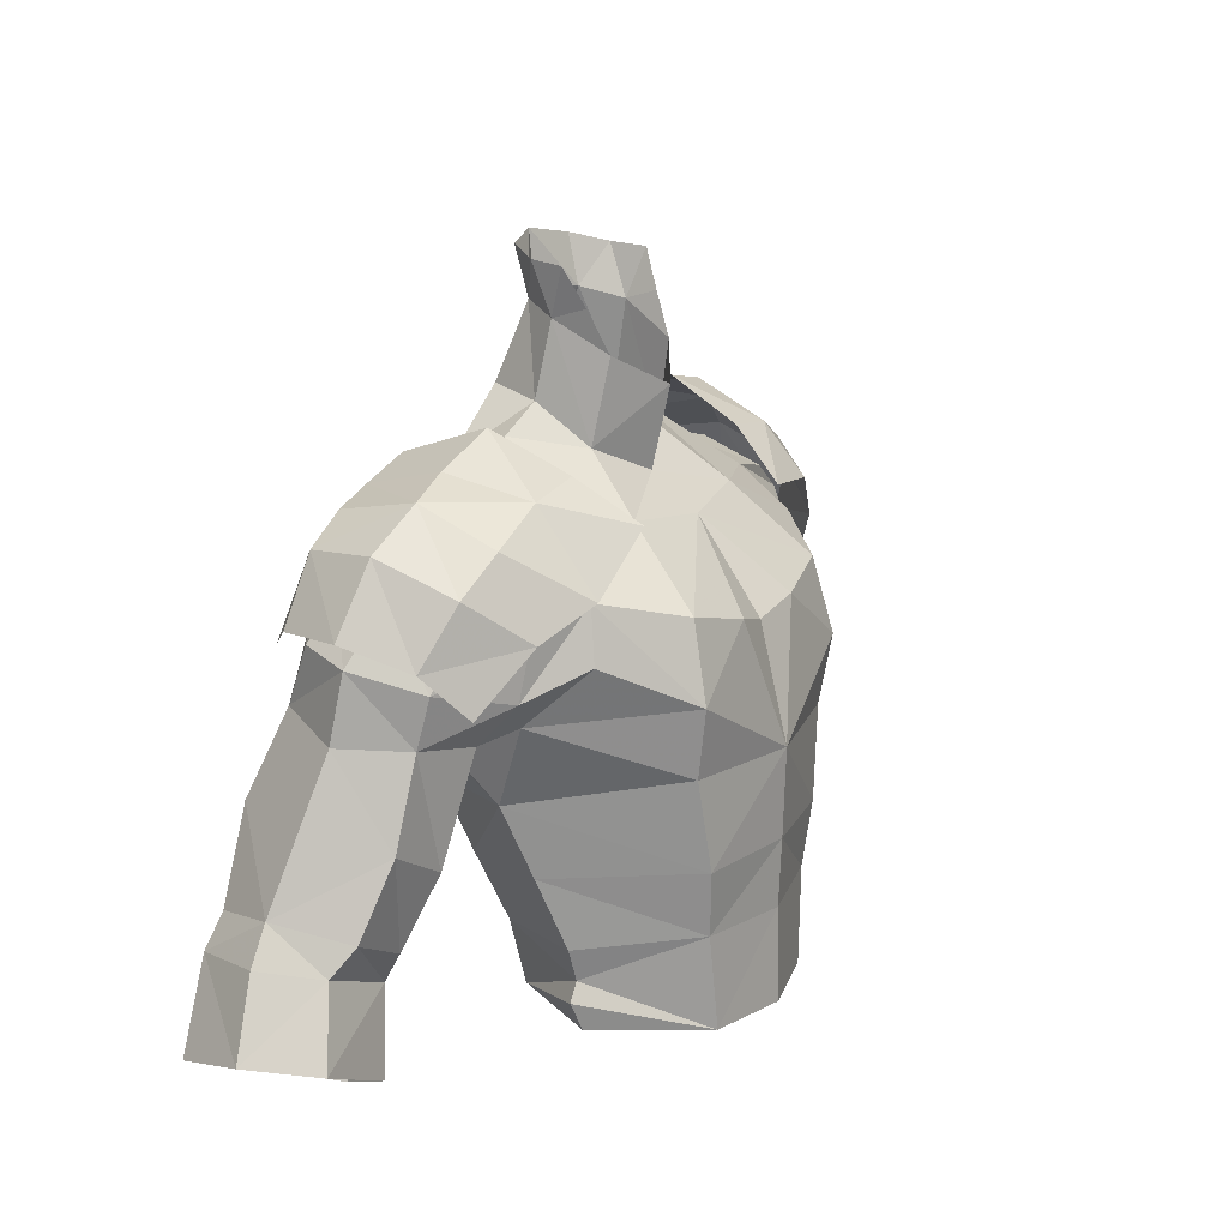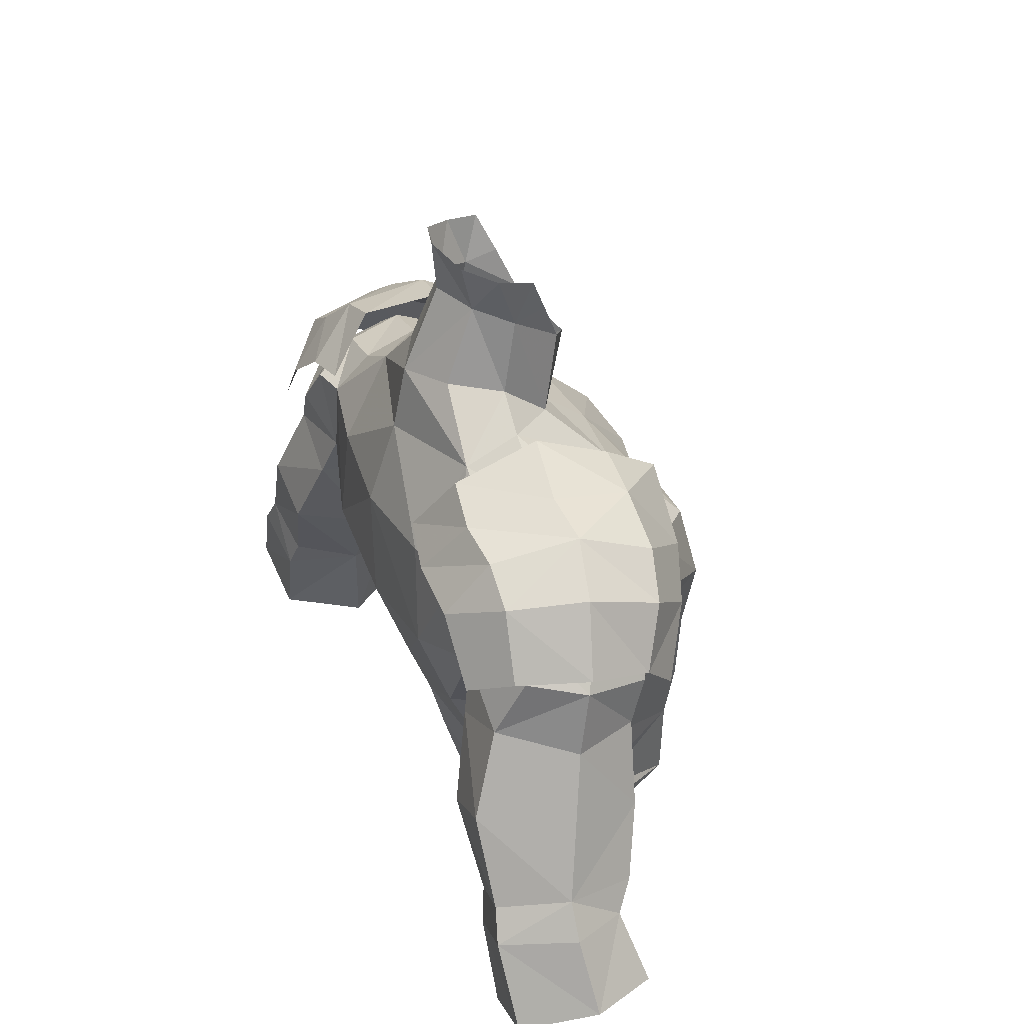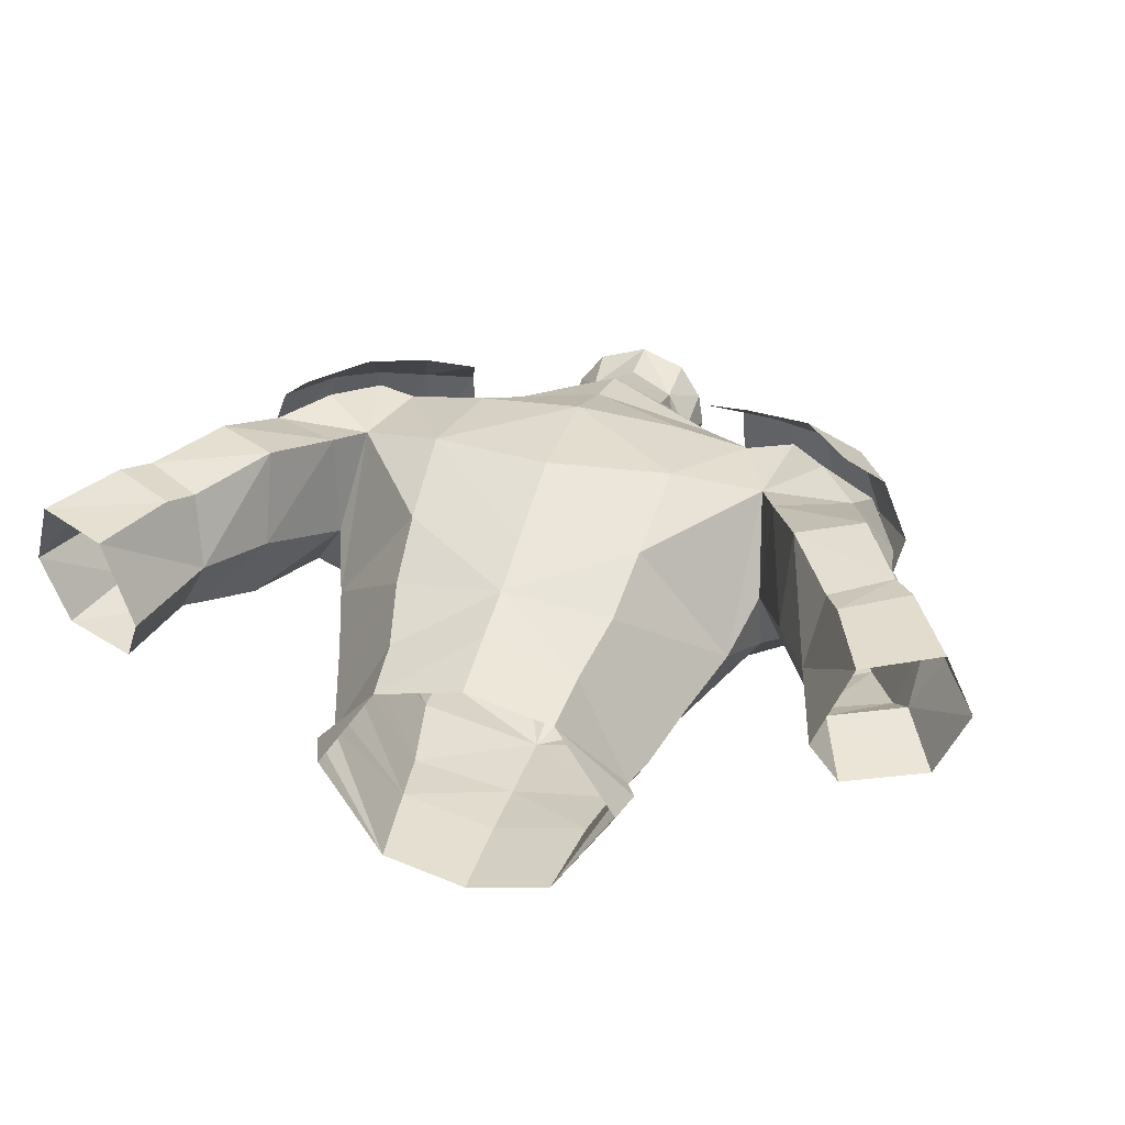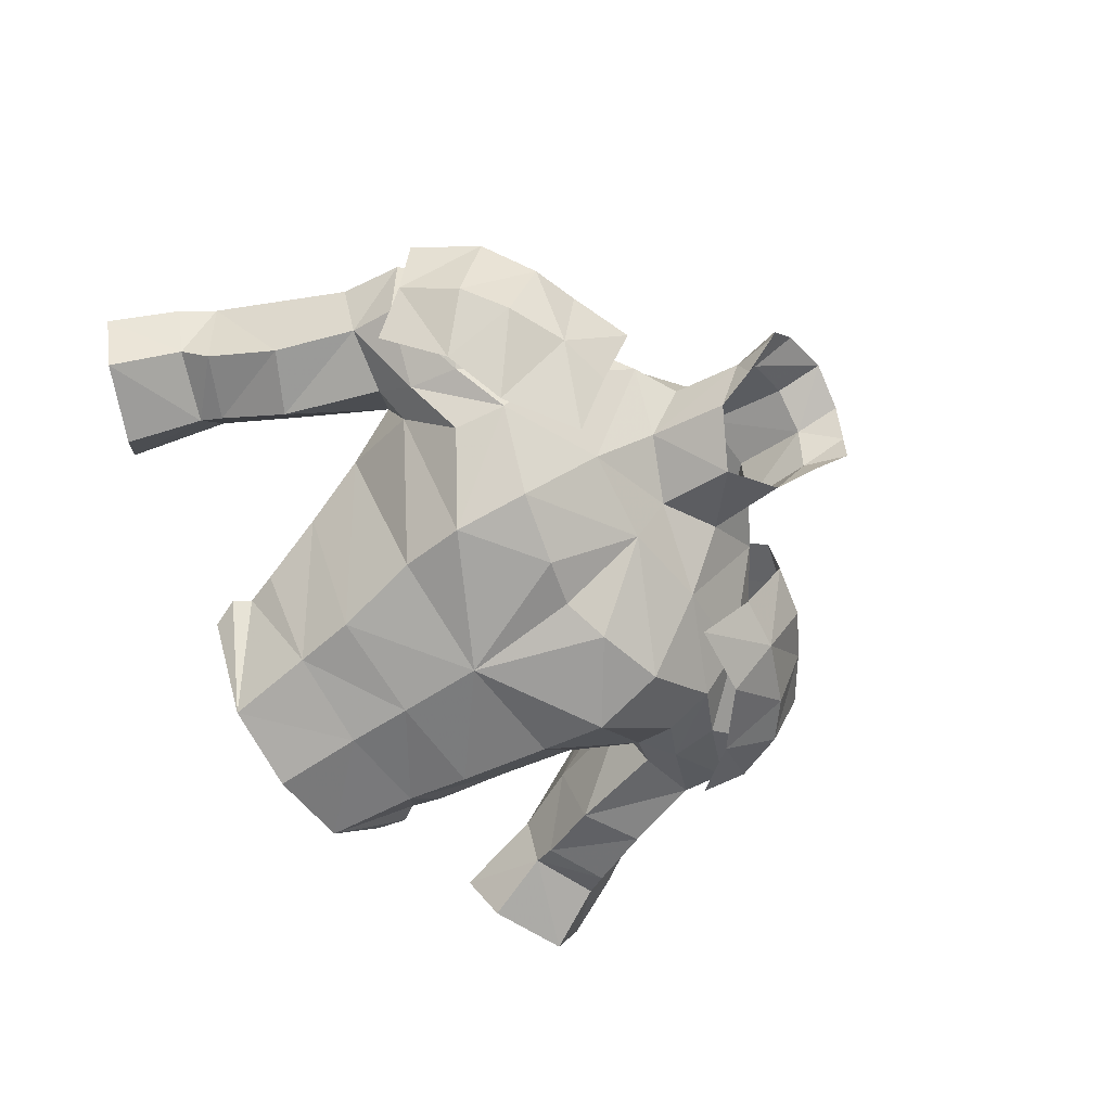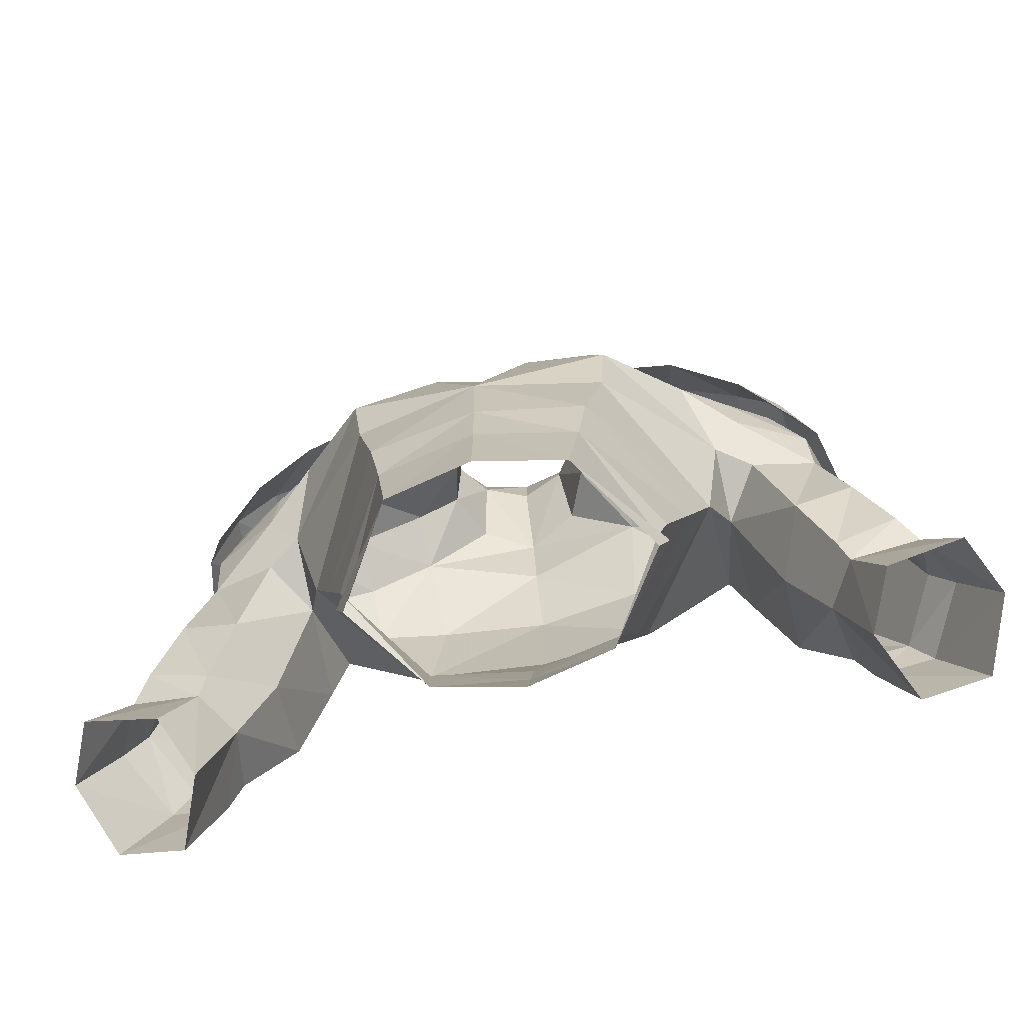
<metadata>
{"format":"obj","ext":"obj","renderer":"f3d","projection":"perspective","resolution":1024,"background":"white","views":[{"elev":15.2,"azim":-62.0,"up":"+Z"},{"elev":34.8,"azim":-111.8,"up":"+Z"},{"elev":33.2,"azim":-163.7,"up":"+Y"},{"elev":-67.1,"azim":-56.6,"up":"+Y"},{"elev":-71.3,"azim":12.7,"up":"+Z"}]}
</metadata>
<code>
g knight_armour_male_10000
v -9.873 -0.5606 69.06
v -7.924 -2.189 69.96
v -8.784 0.009156 67.92
v -10.1 0.857 67.56
v -3.646 -1.359 73.74
v -2.474 0.8653 75.74
v -0.06423 -0.1506 74.66
v -4.193 -4.544 62.29
v -4.91 -4.36 65.7
v -0.06424 -5.329 65.61
v -0.06424 -5.219 62.31
v -7.094 0.5239 62.15
v -8.031 1.286 64.87
v -4.59 5.816 64.27
v -8.247 6.312 69.12
v -4.643 4.98 75.4
v -2.083 4.764 77.57
v -2.928 2.752 77.24
v -4.624 2.919 76.33
v -4.849 7.204 67.96
v -0.06426 7.345 67.16
v -0.06426 7.407 71.7
v -5.169 -4.762 68.26
v -1.966 -4.541 70.46
v -7.555 -1.862 71.97
v -7.404 0.04191 73.5
v -8.784 0.009156 67.92
v -2.184 0.3016 78.83
v -0.06423 -0.8352 77.66
v -2.928 2.752 77.24
v -2.083 4.764 77.57
v -1.788 3.611 80.45
v -2.684 2.232 80
v -4.306 4.533 61.55
v -0.06424 5.118 61.31
v -0.06426 5.99 63.5
v -7.924 -2.189 69.96
v -4.274 7.006 71.87
v -0.06425 6.306 74.87
v -0.06422 -4.277 69.97
v -0.06423 -1.887 73.36
v -3.389 -4.441 56.37
v -5.837 -0.5888 56.5
v -6.249 -0.3232 57.58
v -3.817 -4.318 59.88
v -6.257 -0.2726 59.47
v -7.094 0.5239 62.15
v -0.06424 -5.104 59.77
v -0.06428 -5.171 56.27
v -9.593 -0.84 71.03
v -12.55 0.9992 69.84
v -11.35 0.4273 71.89
v -12.6 1.505 68
v -4.758 -4.095 71.11
v -2.572 0.9811 80.38
v -3.065 1.637 81.78
v -1.903 4.066 82.26
v -2.822 2.922 81.92
v -8.777 2.841 66.91
v -0.06425 5.796 77.34
v -0.06425 4.391 80.64
v -0.06425 4.565 82.57
v -7.412 2.874 74.51
v -7.17 5.036 73.86
v -0.06425 5.796 77.34
v -8.829 6.703 72.38
v -8.247 6.312 69.12
v -7.05 6.528 71.85
v -7.412 2.874 74.51
v -9.691 0.2891 73
v -10.01 2.722 73.86
v -10.01 2.722 73.86
v -9.53 4.974 73.4
v -7.17 5.036 73.86
v -7.412 2.874 74.51
v -8.777 2.841 66.91
v -7.404 0.04191 73.5
v -8.777 2.841 66.91
v -8.996 6.813 67.36
v -4.624 2.919 76.33
v -7.412 2.874 74.51
v -7.05 6.528 71.85
v -11.3 5.054 72.24
v -10.33 6.997 70.51
v -12.04 2.844 72.47
v -3.495 2.963 56.64
v -6.249 -0.3232 57.58
v -5.837 -0.5888 56.5
v -0.06428 3.75 56.66
v -0.06424 4.51 59.11
v -3.699 3.491 59
v -5.848 -0.3567 58.26
v -5.848 -0.3567 58.26
v -11.86 6.722 68.55
v -12.33 5.674 70.81
v -13.38 3.601 70.52
v -13.63 4.019 68.04
v -6.257 -0.2726 59.47
v -4.193 -4.544 62.29
v -0.06424 -5.219 62.31
v -10.36 7.704 64.3
v -12.17 7.322 61.19
v -11.65 4.67 60.27
v -15.69 5.16 62.84
v -14.42 7.703 62.31
v -12.83 7.858 65.48
v -14.78 2.378 62.22
v -15.43 3.047 61.22
v -12.33 2.444 61.08
v -12.65 2.838 60.15
v -12.75 7.602 60.01
v -15.21 7.931 61.16
v -13.61 1.701 64.84
v -11.65 4.67 60.27
v -11.24 1.533 63.61
v -10.26 4.296 63.08
v -16.53 5.18 61.53
v -12.66 4.36 56.36
v -13.65 2.252 57.29
v -16.72 2.315 58.64
v -10.26 4.296 63.08
v -16.81 7.718 58.11
v -13.98 7.468 56.83
v -17.87 4.87 58.87
v -12.66 4.36 56.36
v -0.06424 5.118 61.31
v -4.306 4.533 61.55
v -7.094 0.5239 62.15
v -7.555 -1.862 71.97
v 9.745 -0.5605 69.06
v 9.971 0.857 67.56
v 8.656 0.009198 67.92
v 7.795 -2.189 69.96
v 3.518 -1.359 73.74
v 2.346 0.8653 75.74
v 5.041 -4.762 68.26
v 4.781 -4.36 65.7
v 4.065 -4.544 62.29
v 6.965 0.5239 62.15
v 7.903 1.286 64.87
v 8.118 6.312 69.12
v 4.461 5.816 64.27
v 4.564 5.056 75.19
v 4.728 3.008 76.13
v 2.8 2.752 77.24
v 1.954 4.764 77.57
v 4.721 7.204 67.96
v 1.837 -4.541 70.46
v 7.427 -1.862 71.97
v 7.275 0.04192 73.5
v 2.056 0.3017 78.83
v 2.8 2.752 77.24
v 2.556 2.232 80
v 1.659 3.611 80.45
v 1.954 4.764 77.57
v 4.178 4.533 61.55
v 7.795 -2.189 69.96
v 4.1 6.99 72
v 3.261 -4.441 56.37
v 6.121 -0.3232 57.58
v 5.709 -0.5888 56.5
v 3.689 -4.318 59.88
v 6.965 0.5239 62.15
v 6.129 -0.2726 59.47
v 9.466 -0.8534 71.02
v 11.22 0.4273 71.89
v 12.42 0.9993 69.84
v 4.63 -4.095 71.11
v 2.444 0.9811 80.38
v 2.936 1.637 81.78
v 2.693 2.922 81.92
v 1.775 4.066 82.26
v 8.656 0.009198 67.92
v 8.648 2.841 66.91
v 7.042 5.036 73.86
v 7.284 2.874 74.51
v 8.7 6.703 72.38
v 7.29 6.391 72.37
v 8.118 6.312 69.12
v 7.284 2.874 74.51
v 9.883 2.722 73.86
v 9.562 0.2891 73
v 9.883 2.722 73.86
v 7.284 2.874 74.51
v 7.042 5.036 73.86
v 9.402 4.974 73.4
v 8.648 2.841 66.91
v 7.275 0.04192 73.5
v 8.648 2.841 66.91
v 8.868 6.813 67.36
v 4.728 3.008 76.13
v 7.284 2.874 74.51
v 7.29 6.391 72.37
v 10.2 6.997 70.51
v 11.17 5.054 72.24
v 11.92 2.844 72.47
v 3.366 2.963 56.64
v 5.709 -0.5888 56.5
v 6.121 -0.3232 57.58
v 3.571 3.491 59
v 5.72 -0.3567 58.26
v 5.72 -0.3567 58.26
v 11.74 6.722 68.55
v 13.5 4.019 68.04
v 13.25 3.601 70.52
v 12.2 5.674 70.81
v 12.47 1.492 68
v 6.129 -0.2726 59.47
v 4.065 -4.544 62.29
v 10.23 7.704 64.3
v 11.52 4.67 60.27
v 12.04 7.322 61.19
v 15.56 5.16 62.84
v 12.7 7.858 65.48
v 14.29 7.703 62.31
v 14.65 2.378 62.22
v 15.31 3.047 61.22
v 12.2 2.444 61.08
v 12.52 2.838 60.15
v 12.62 7.602 60.01
v 15.08 7.931 61.16
v 16.4 5.18 61.53
v 13.48 1.701 64.84
v 11.52 4.67 60.27
v 11.11 1.533 63.61
v 10.14 4.296 63.08
v 13.53 2.252 57.29
v 12.53 4.36 56.36
v 16.59 2.315 58.64
v 10.14 4.296 63.08
v 16.68 7.718 58.11
v 13.85 7.468 56.83
v 17.74 4.87 58.87
v 12.53 4.36 56.36
v 4.178 4.533 61.55
v 6.965 0.5239 62.15
v 7.427 -1.862 71.97
v 8.133 2.137 76.37
v 5.945 2.162 76.8
v 6.05 5.338 76.5
v 7.974 5.456 75.97
v 7.462 -0.8514 75.13
v 5.267 -0.7666 75.36
v 10.19 2.777 75.25
v 10.2 -0.1657 74.03
v 9.621 6.031 74.59
v 7.25 7.303 73.94
v 9.203 7.673 72.5
v 10.21 -1.513 71.19
v 7.654 -2.403 73.16
v 4.595 -2.74 73.51
v 12.98 1.118 70.62
v 11.83 0.2453 72.78
v 12.18 3.197 73.91
v 13.6 3.642 71.42
v 11.23 6.068 73.61
v 12.57 6.241 71.24
v 11.11 7.559 70.31
v 12.04 -0.2869 69.09
v 5.205 7.067 74.35
v -6.058 5.963 75.79
v -6.053 2.721 76.89
v -8.474 3.003 75.86
v -7.9 6.197 75.04
v -8.043 -0.1832 75.11
v -5.882 -0.2897 75.55
v -10.32 2.777 75.25
v -10.33 -0.1658 74.03
v -9.75 6.031 74.59
v -6.79 7.654 72.88
v -9.332 7.673 72.5
v -8.033 -2.389 72.14
v -10.33 -1.513 71.19
v -5.278 -2.565 74.05
v -12.31 3.197 73.91
v -11.95 0.2453 72.78
v -13.11 1.118 70.62
v -13.73 3.642 71.42
v -11.36 6.068 73.61
v -12.7 6.241 71.24
v -11.24 7.559 70.31
v -12.16 -0.2869 69.09
v -4.83 7.272 73.52
f 2 1 3
f 4 3 1
f 6 5 7
f 9 8 10
f 11 10 8
f 13 12 8
f 14 13 15
f 17 16 18
f 19 18 16
f 21 20 22
f 23 10 24
f 26 25 5
f 13 9 27
f 20 14 15
f 28 6 29
f 7 29 6
f 31 30 32
f 33 32 30
f 34 14 35
f 36 35 14
f 23 25 37
f 39 38 16
f 24 40 41
f 40 24 10
f 43 42 44
f 46 45 47
f 34 13 14
f 45 42 48
f 49 48 42
f 12 13 34
f 51 50 52
f 53 1 51
f 54 23 24
f 55 33 28
f 33 55 56
f 57 32 58
f 33 58 32
f 33 56 58
f 59 13 27
f 31 32 60
f 61 60 32
f 61 32 62
f 57 62 32
f 54 25 23
f 19 16 63
f 64 63 16
f 39 16 65
f 17 65 16
f 67 66 68
f 70 69 71
f 73 72 74
f 75 74 72
f 3 4 76
f 74 68 73
f 66 73 68
f 69 70 77
f 67 78 79
f 6 80 5
f 81 26 80
f 5 25 54
f 30 6 33
f 28 33 6
f 20 38 22
f 82 20 15
f 5 54 41
f 5 41 7
f 73 66 83
f 84 83 66
f 85 72 83
f 73 83 72
f 85 52 71
f 70 71 52
f 50 77 52
f 70 52 77
f 87 86 88
f 89 86 90
f 91 90 86
f 14 20 36
f 21 36 20
f 44 42 92
f 87 93 86
f 95 94 96
f 97 96 94
f 97 53 96
f 51 96 53
f 52 85 51
f 96 51 85
f 85 83 96
f 95 96 83
f 4 1 53
f 51 1 50
f 98 91 93
f 86 93 91
f 45 99 47
f 99 45 100
f 48 100 45
f 102 101 103
f 105 104 106
f 108 107 104
f 110 109 107
f 103 111 102
f 102 111 105
f 112 105 111
f 104 105 112
f 53 97 113
f 109 110 114
f 4 115 76
f 116 76 115
f 104 117 108
f 114 110 118
f 119 118 110
f 108 120 110
f 119 110 120
f 97 106 104
f 114 116 109
f 115 109 116
f 78 121 79
f 101 79 121
f 104 112 117
f 123 122 111
f 112 111 122
f 112 122 124
f 103 125 123
f 111 103 123
f 101 102 105
f 113 115 53
f 4 53 115
f 108 110 107
f 107 109 113
f 115 113 109
f 101 121 103
f 30 80 6
f 5 80 26
f 94 79 106
f 101 106 79
f 79 94 67
f 94 95 84
f 83 84 95
f 67 84 66
f 94 84 67
f 38 82 16
f 64 16 82
f 82 38 20
f 38 39 22
f 59 15 13
f 127 126 91
f 90 91 126
f 128 127 98
f 91 98 127
f 42 45 92
f 46 92 45
f 120 108 124
f 117 124 108
f 124 117 112
f 9 10 23
f 8 9 13
f 54 24 41
f 77 50 129
f 50 1 129
f 2 129 1
f 94 106 97
f 9 23 27
f 37 27 23
f 107 113 104
f 97 104 113
f 105 106 101
f 131 130 132
f 133 132 130
f 7 134 135
f 136 10 137
f 137 10 138
f 11 138 10
f 138 139 140
f 141 140 142
f 144 143 145
f 146 145 143
f 147 21 22
f 148 10 136
f 134 149 150
f 137 138 140
f 141 142 147
f 7 135 29
f 151 29 135
f 153 152 154
f 155 154 152
f 36 142 35
f 156 35 142
f 157 149 136
f 158 22 39
f 41 40 148
f 10 148 40
f 160 159 161
f 163 162 164
f 142 140 156
f 49 159 48
f 162 48 159
f 156 140 139
f 166 165 167
f 165 130 167
f 148 136 168
f 151 153 169
f 170 169 153
f 153 154 171
f 172 171 154
f 171 170 153
f 173 140 174
f 61 154 60
f 155 60 154
f 172 154 62
f 61 62 154
f 136 149 168
f 175 143 176
f 144 176 143
f 146 143 65
f 39 65 143
f 178 177 179
f 181 180 182
f 184 183 185
f 186 185 183
f 187 131 132
f 177 178 186
f 185 186 178
f 188 182 180
f 190 189 179
f 134 191 135
f 191 150 192
f 168 149 134
f 151 135 153
f 152 153 135
f 158 147 22
f 141 147 193
f 41 168 134
f 7 41 134
f 194 177 195
f 186 195 177
f 186 183 195
f 196 195 183
f 182 166 181
f 196 181 166
f 182 188 166
f 165 166 188
f 198 197 199
f 200 197 90
f 89 90 197
f 21 147 36
f 142 36 147
f 201 159 160
f 197 202 199
f 204 203 205
f 206 205 203
f 167 207 205
f 204 205 207
f 205 196 167
f 166 167 196
f 206 195 205
f 196 205 195
f 207 130 131
f 130 207 167
f 197 200 202
f 208 202 200
f 163 209 162
f 48 162 100
f 209 100 162
f 211 210 212
f 214 213 215
f 213 216 217
f 216 218 219
f 212 220 211
f 221 220 215
f 212 215 220
f 221 215 222
f 223 204 207
f 224 219 218
f 226 225 187
f 131 187 225
f 217 222 213
f 227 219 228
f 224 228 219
f 227 229 219
f 217 219 229
f 213 214 204
f 225 226 218
f 224 218 226
f 210 230 190
f 189 190 230
f 222 215 213
f 221 231 220
f 232 220 231
f 233 231 221
f 232 234 211
f 232 211 220
f 215 212 210
f 131 225 207
f 223 207 225
f 216 219 217
f 225 218 223
f 216 223 218
f 211 230 210
f 135 191 152
f 150 191 134
f 210 190 214
f 203 214 190
f 179 203 190
f 195 206 194
f 203 194 206
f 177 194 179
f 179 194 203
f 175 193 143
f 158 143 193
f 147 158 193
f 39 143 158
f 140 141 174
f 90 126 200
f 235 200 126
f 200 235 208
f 236 208 235
f 164 162 201
f 159 201 162
f 222 217 233
f 229 233 217
f 221 222 233
f 173 137 140
f 41 148 168
f 237 165 188
f 133 130 237
f 165 237 130
f 204 214 203
f 157 136 173
f 137 173 136
f 213 223 216
f 223 213 204
f 210 214 215
f 239 238 240
f 241 240 238
f 238 239 242
f 243 242 239
f 238 242 244
f 245 244 242
f 246 241 244
f 238 244 241
f 241 246 247
f 248 247 246
f 249 245 250
f 242 250 245
f 250 242 251
f 243 251 242
f 253 252 254
f 255 254 252
f 254 255 256
f 257 256 255
f 257 258 256
f 248 256 258
f 259 252 249
f 253 249 252
f 254 256 244
f 246 244 256
f 256 248 246
f 254 244 253
f 245 253 244
f 245 249 253
f 240 241 260
f 247 260 241
f 262 261 263
f 264 263 261
f 263 265 262
f 266 262 265
f 263 267 265
f 268 265 267
f 269 267 264
f 263 264 267
f 264 270 269
f 271 269 270
f 273 272 268
f 265 268 272
f 272 274 265
f 266 265 274
f 276 275 277
f 278 277 275
f 275 279 278
f 280 278 279
f 280 279 281
f 271 281 279
f 282 273 277
f 276 277 273
f 275 267 279
f 269 279 267
f 269 271 279
f 275 276 267
f 268 267 276
f 276 273 268
f 261 283 264
f 270 264 283

</code>
